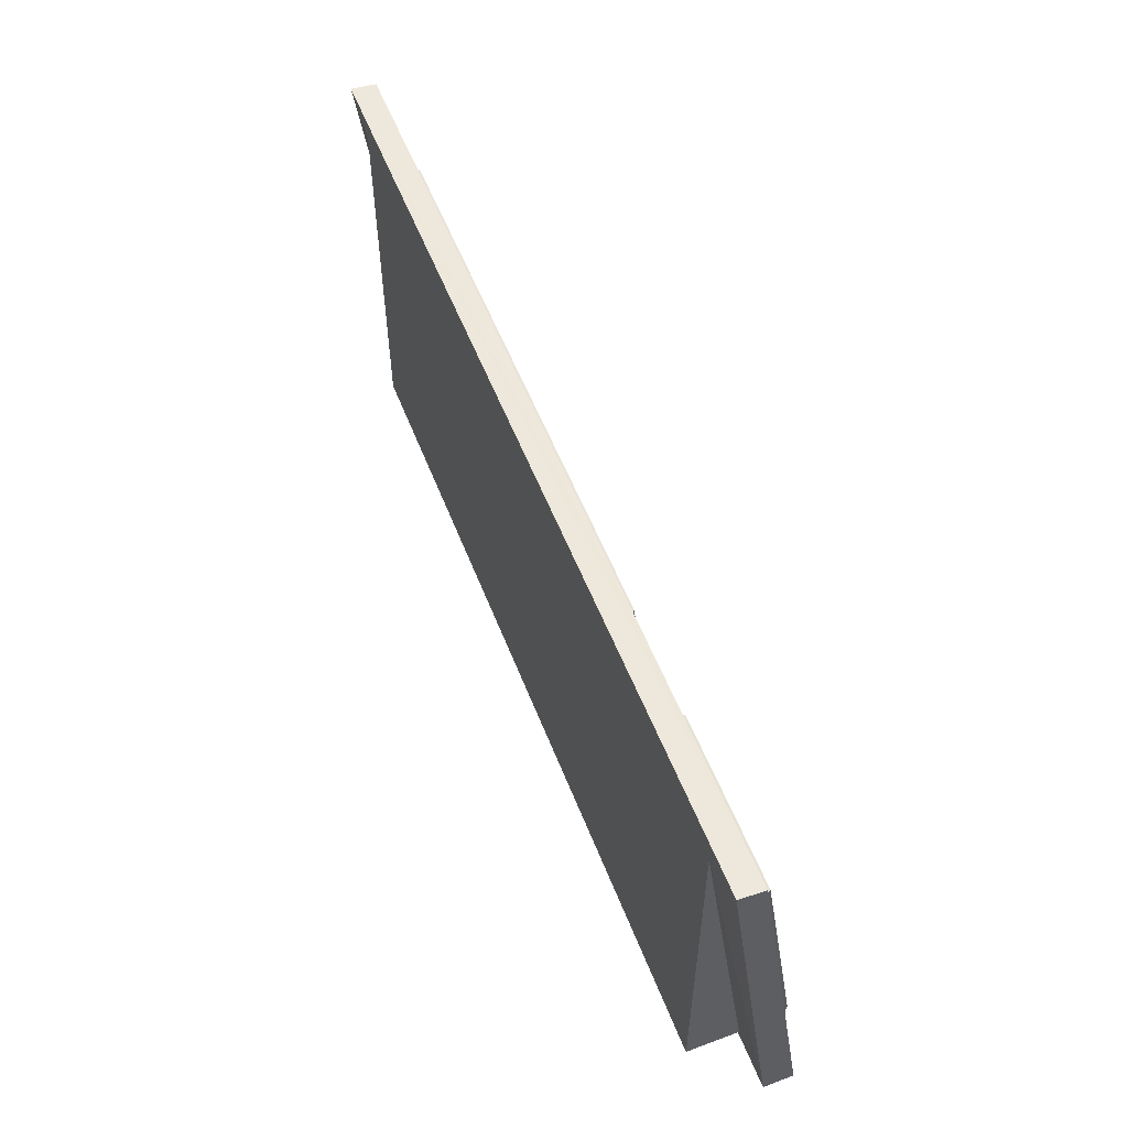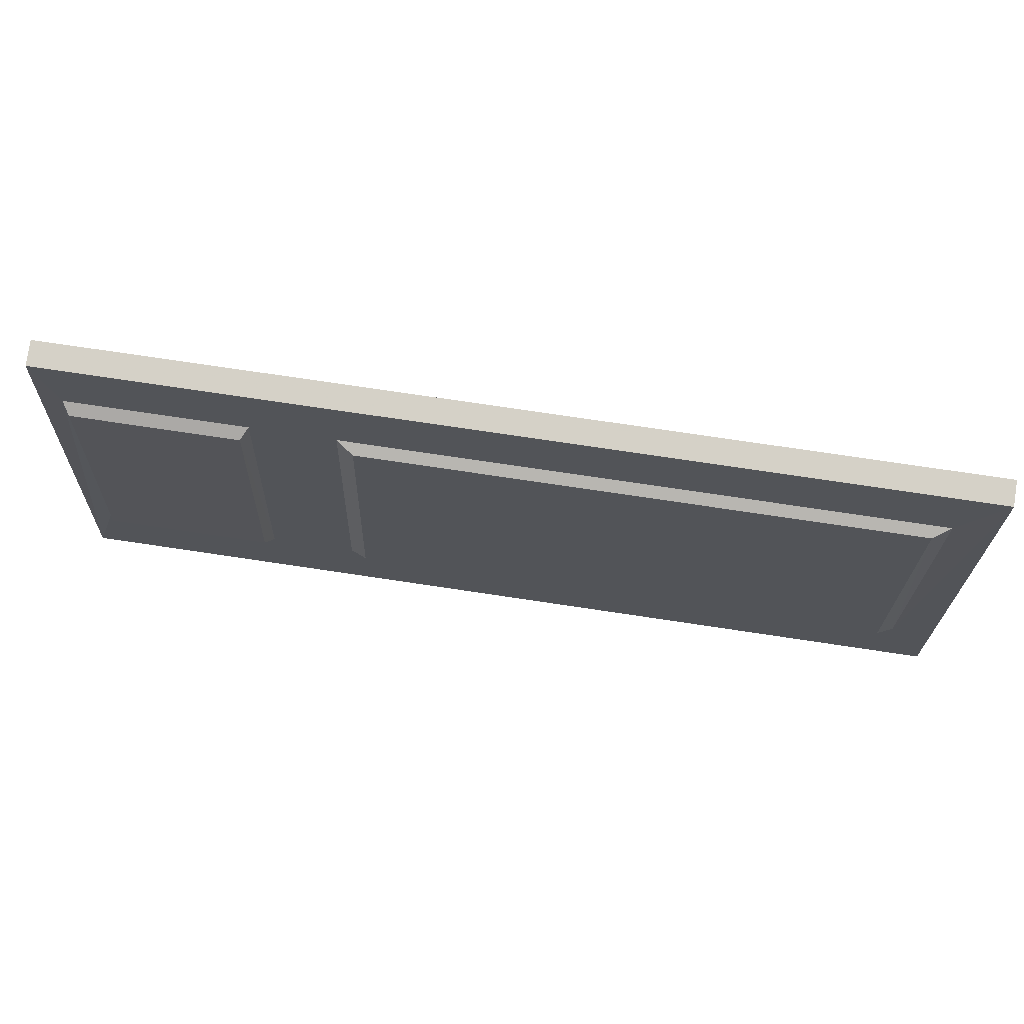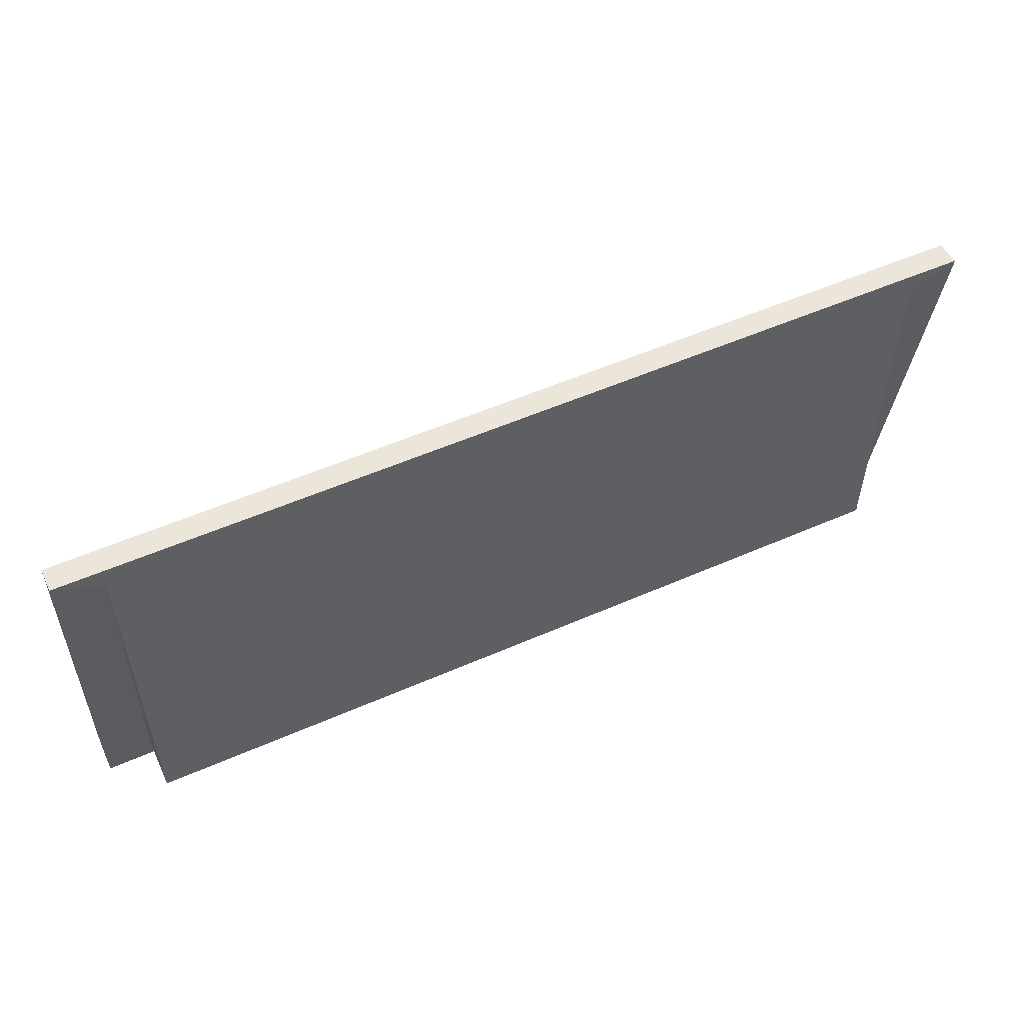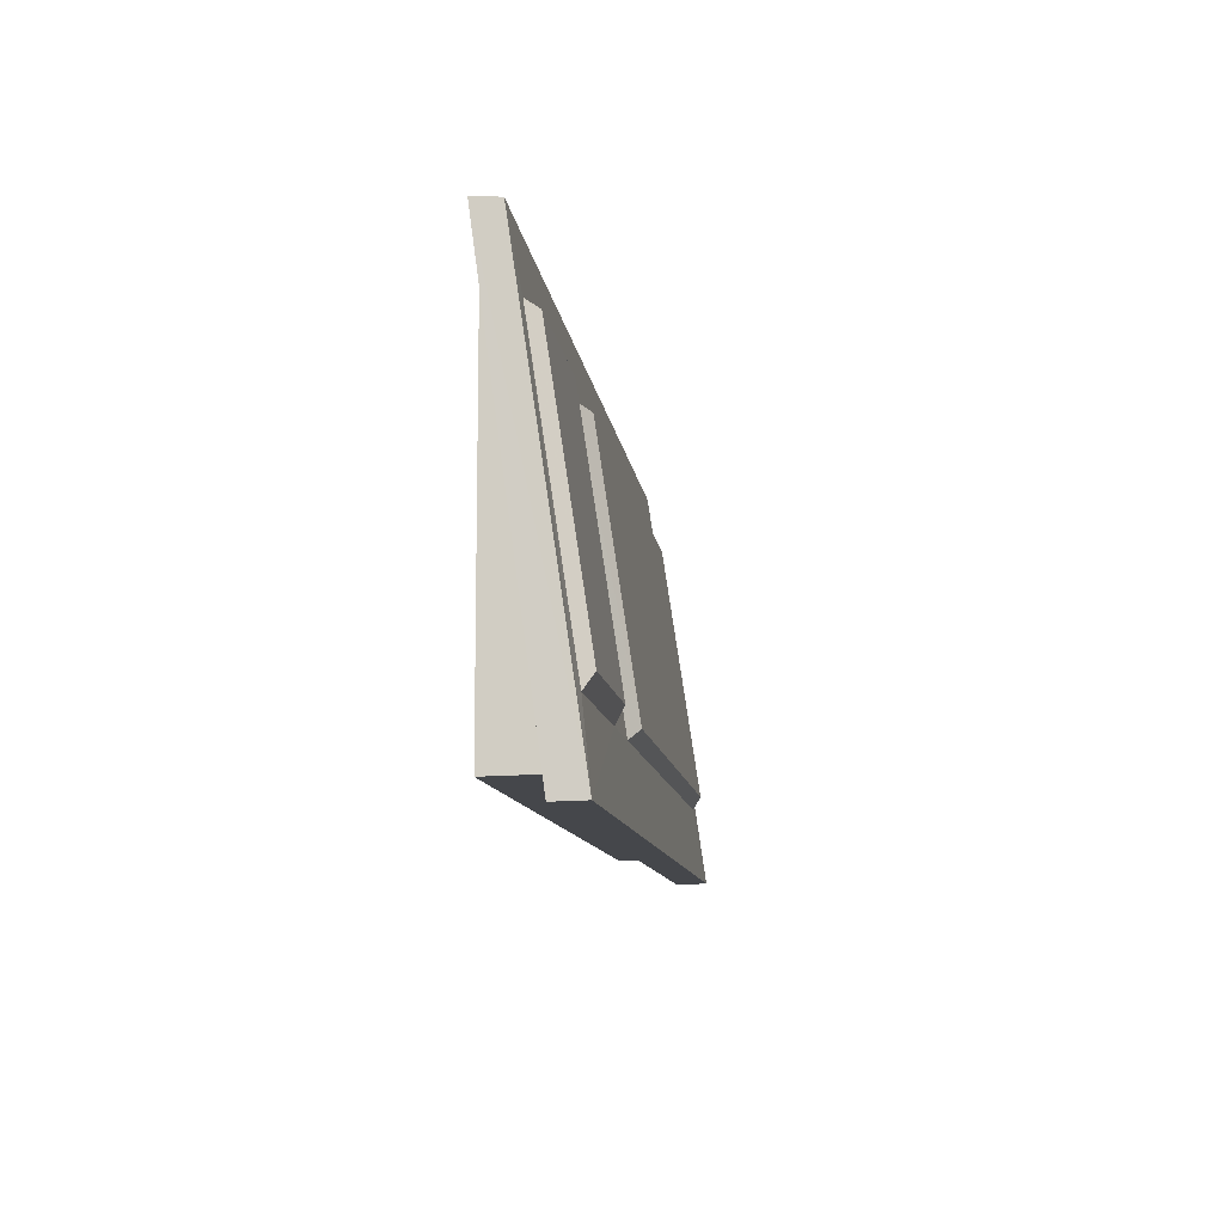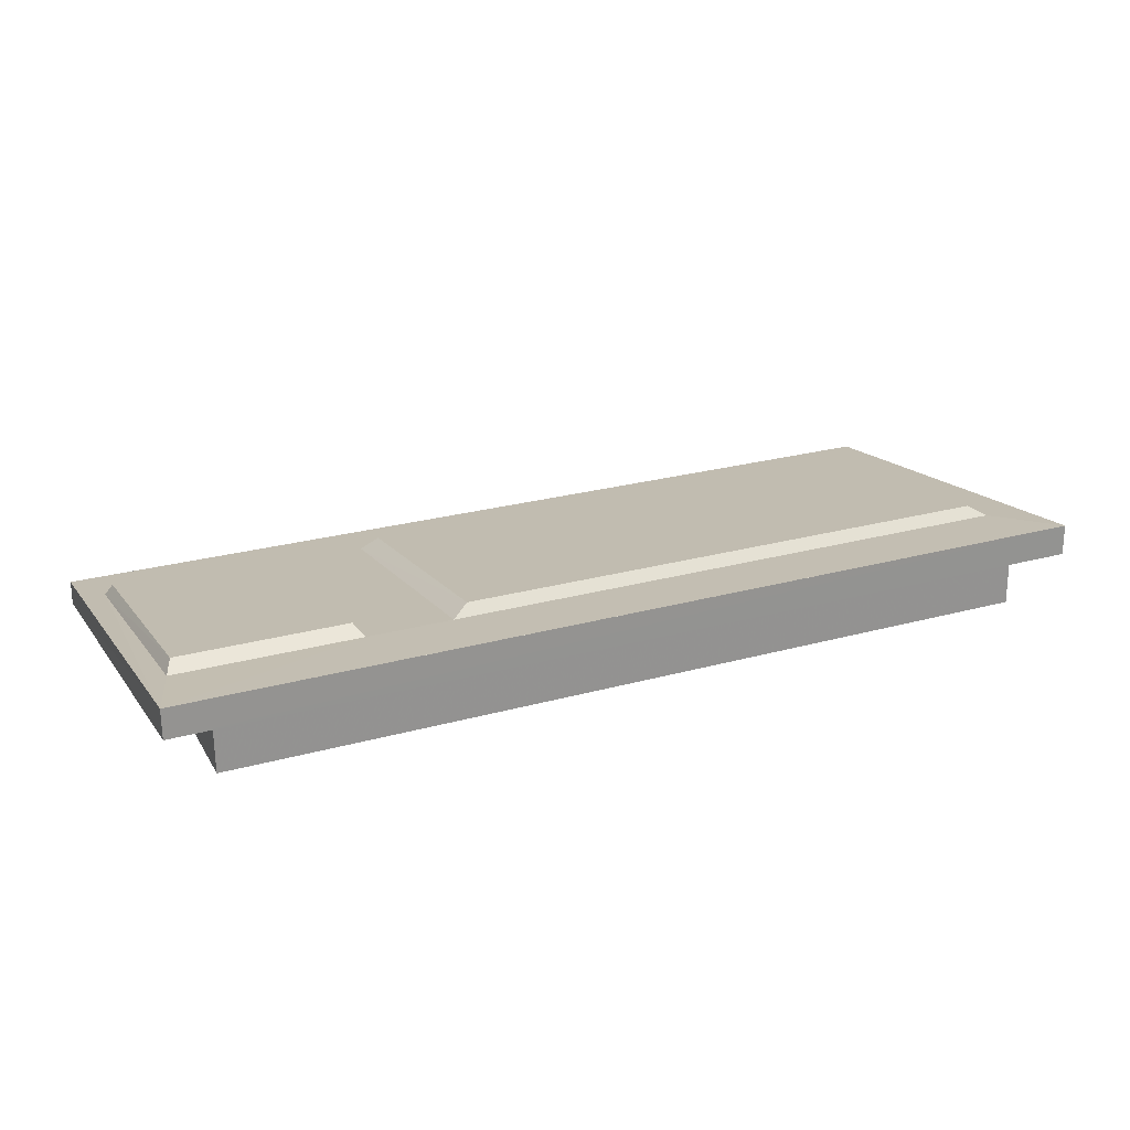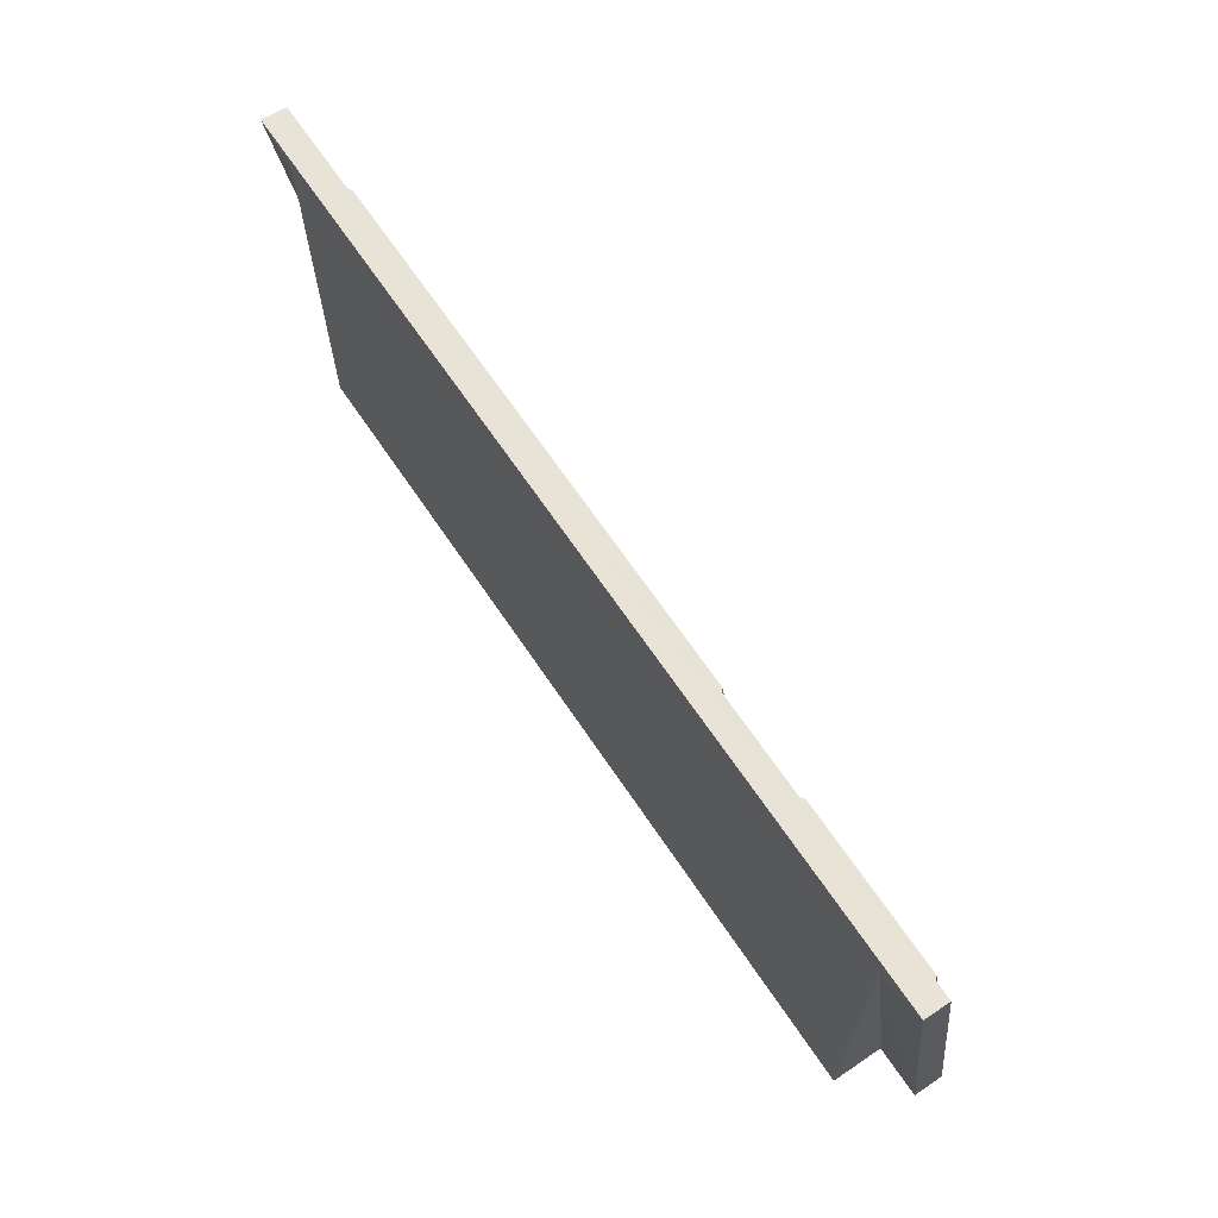
<metadata>
{"format":"obj","ext":"obj","renderer":"f3d","projection":"perspective","resolution":1024,"background":"white","views":[{"elev":54.6,"azim":69.0,"up":"+Z"},{"elev":74.7,"azim":-171.5,"up":"+Z"},{"elev":54.0,"azim":-25.0,"up":"+Z"},{"elev":-10.1,"azim":96.9,"up":"+Z"},{"elev":24.9,"azim":155.8,"up":"+Y"},{"elev":66.4,"azim":56.1,"up":"+Z"}]}
</metadata>
<code>
v -19.5 0 7.943
v 19.5 0 7.943
v -19.5 1.074 7.855
v 19.5 1.068 7.853
v -19.5 3.615 -9.422
v 19.49 3.619 -9.421
v -19.5 2.305 -9.455
v 19.5 2.361 -9.453
v -17.5 2.131 -8.484
v 17.5 2.182 -8.483
v 17.5 0.005232 -8.533
v -17.5 0.005232 -8.533
v 17.5 0.005232 6.967
v -17.5 0.005232 6.967
v 9.044 3.616 -9.424
v 9.044 1.069 7.857
v 7.238 3.196 -6.319
v 10.85 3.196 -6.316
v 7.238 1.475 5.158
v 10.85 1.475 5.158
v -17.71 3.199 -6.339
v -17.75 1.475 5.158
v 18.54 3.195 -6.309
v 18.55 1.475 5.158
v -17.01 1.959 4.949
v 6.497 1.959 4.949
v 6.497 3.588 -5.847
v -16.97 3.591 -5.866
v 11.16 1.983 4.874
v 18.24 1.983 4.874
v 18.24 3.58 -5.684
v 11.16 3.581 -5.69
f 1 2 4 16 3
f 9 10 11 12
f 13 11 10
f 12 14 9
f 7 1 3 5
f 5 15 6 8 7
f 2 8 6 4
f 7 8 10 9
f 8 2 13 10
f 1 7 9 14
f 1 14 13 2
f 11 13 14 12
f 21 17 15 5
f 17 18 15
f 25 26 27 28
f 19 20 18 17
f 24 4 6 23
f 3 16 19 22
f 16 20 19
f 3 22 21 5
f 18 23 6 15
f 29 30 31 32
f 16 4 24 20
f 22 19 26 25
f 19 17 27 26
f 17 21 28 27
f 21 22 25 28
f 20 24 30 29
f 24 23 31 30
f 23 18 32 31
f 18 20 29 32

</code>
